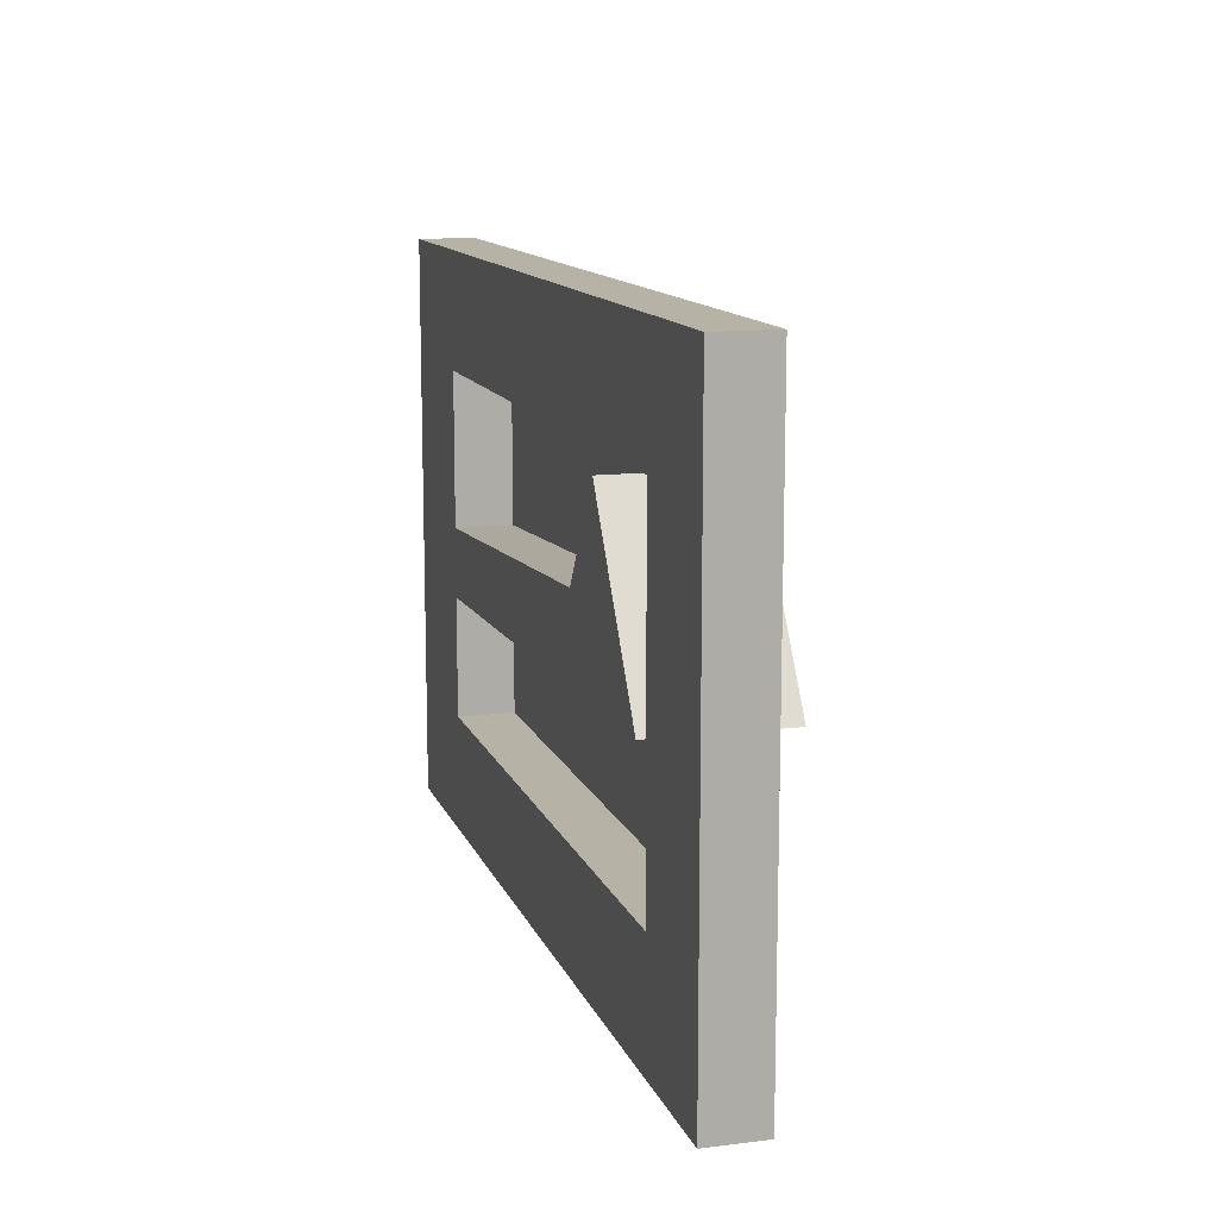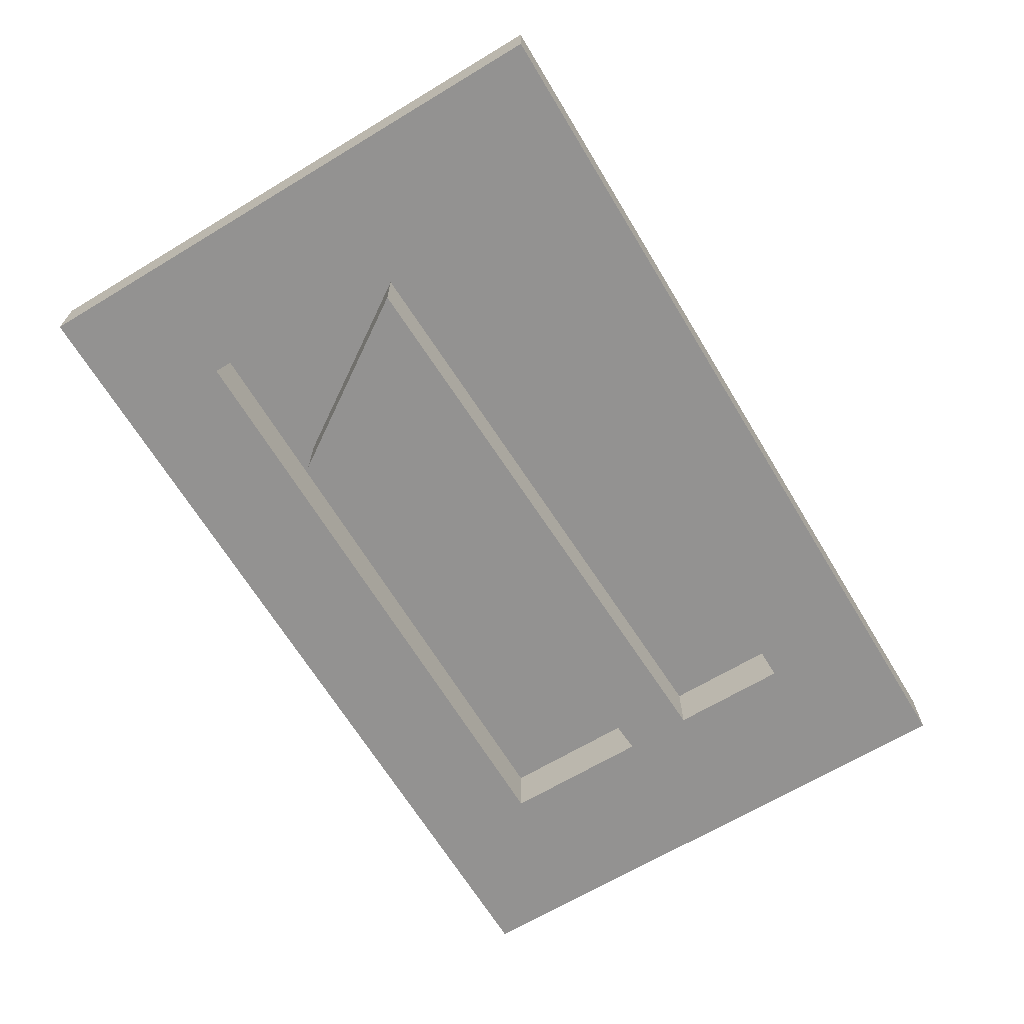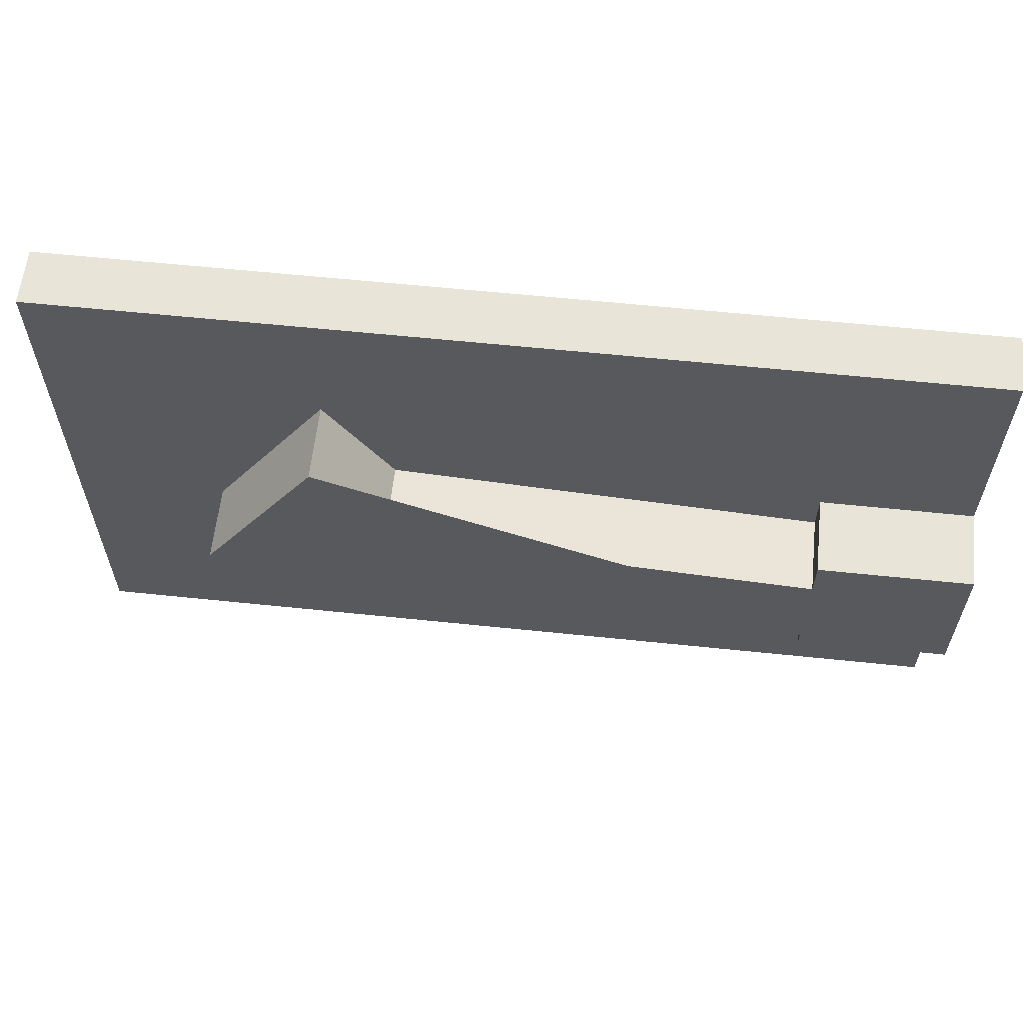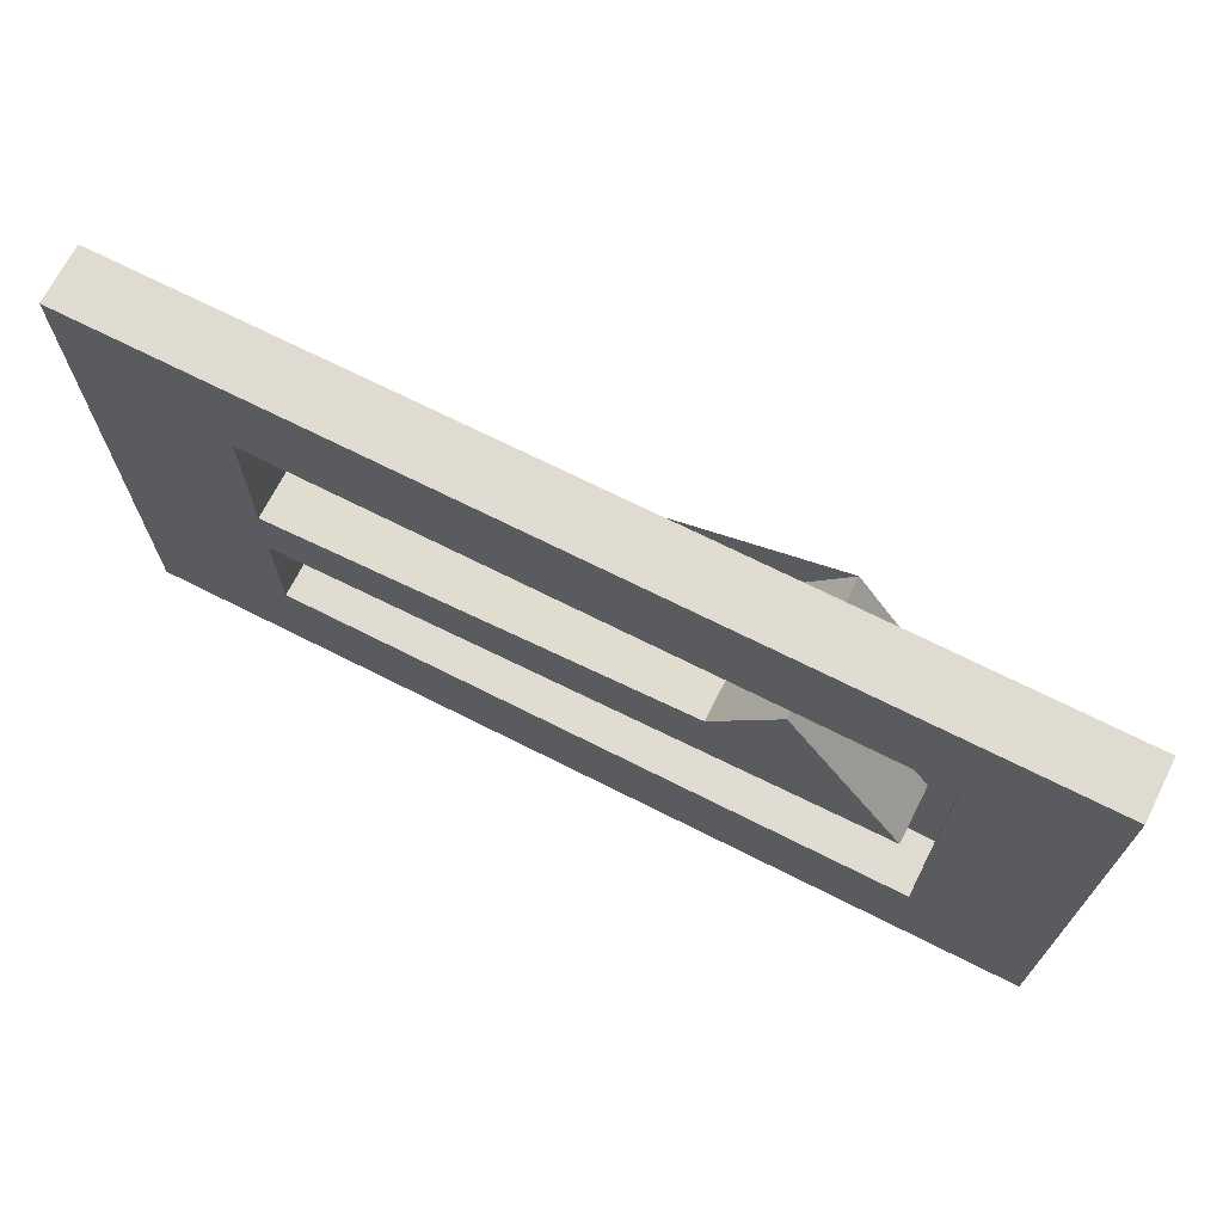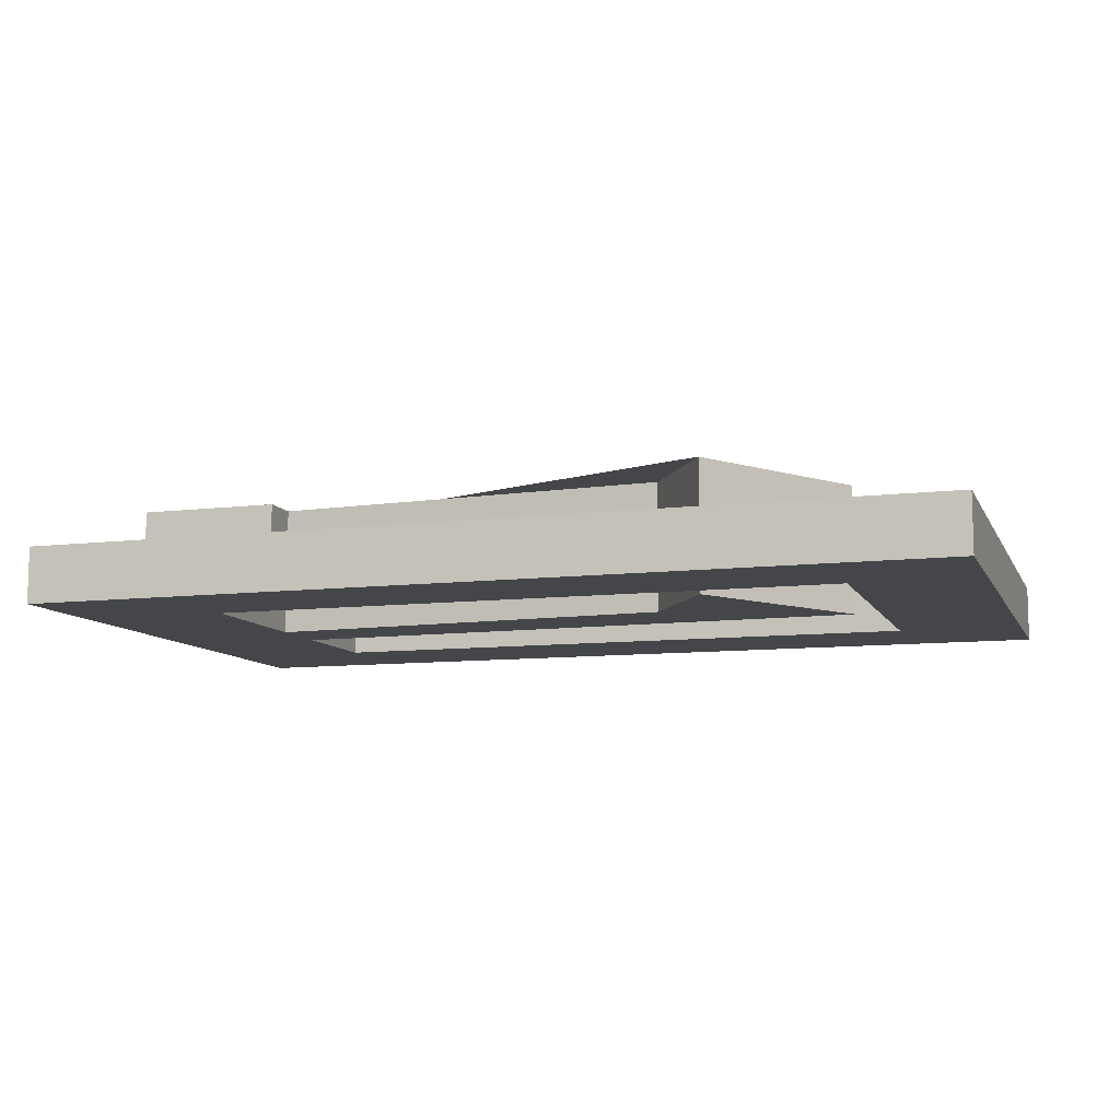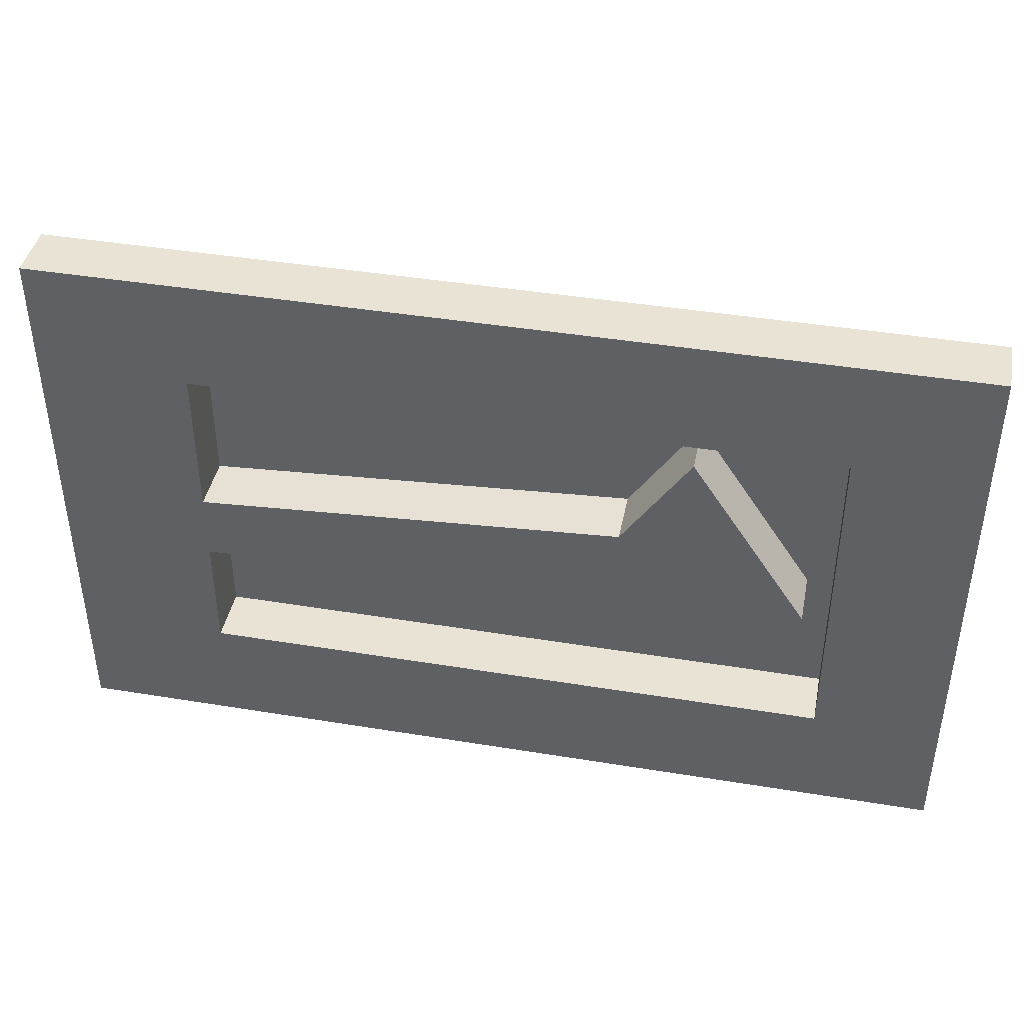
<metadata>
{"format":"obj","ext":"obj","renderer":"f3d","projection":"perspective","resolution":1024,"background":"white","views":[{"elev":12.5,"azim":-106.0,"up":"+Y"},{"elev":-66.5,"azim":-58.9,"up":"+Z"},{"elev":60.3,"azim":6.1,"up":"+Y"},{"elev":69.9,"azim":-153.2,"up":"+Y"},{"elev":-9.7,"azim":-162.4,"up":"+Z"},{"elev":42.0,"azim":-168.8,"up":"+Y"}]}
</metadata>
<code>
o Pocket
v 0 0 0
v 23.97 0 0
v 23.97 0 1.5
v 0 0 1.5
v 23.97 15 0
v 0 15 0
v 3.322 12 0
v 3.322 3.058 0
v 20 3.058 0
v 20 6.2 0
v 4 6.717 0
v 7.088 11.4 0
v 8.859 8.731 0
v 20 8 0
v 20 12 0
v 23.97 15 1.5
v 23.97 9.072 1.5
v 23.97 9.072 3.5
v 23.97 4.982 3.5
v 23.97 4.982 1.5
v 20 9.072 1.5
v 20 12 1.5
v 8 12 1.5
v 3.322 12 1.5
v 3.322 3.058 1.5
v 20 3.058 1.5
v 20 4.982 1.5
v 0 15 1.5
v 20 6.2 3.5
v 20 4.982 3.5
v 4 6.717 3.5
v 7.088 11.4 3.5
v 8.859 8.731 3.5
v 20 8 3.5
v 20 9.072 3.5
f 1 2 3 4
f 10 2 9
f 14 2 10
f 5 2 14
f 15 5 14
f 13 14 10
f 1 8 9
f 1 9 2
f 12 13 11
f 6 5 15
f 6 15 7
f 7 8 1
f 7 1 6
f 10 11 13
f 2 5 16 17 18 19 20 3
f 17 21 22 23 24 25 26 27 20 3 4 28 16
f 6 1 4 28
f 5 6 28 16
f 7 8 25 24
f 8 9 26 25
f 9 10 29 30 27 26
f 11 10 29 31
f 11 12 32 31
f 12 13 33 32
f 13 14 34 33
f 14 15 22 21 35 34
f 7 15 22 23 24
f 18 35 21 17
f 19 18 35 34 33 32 31 29 30
f 30 19 20 27

</code>
